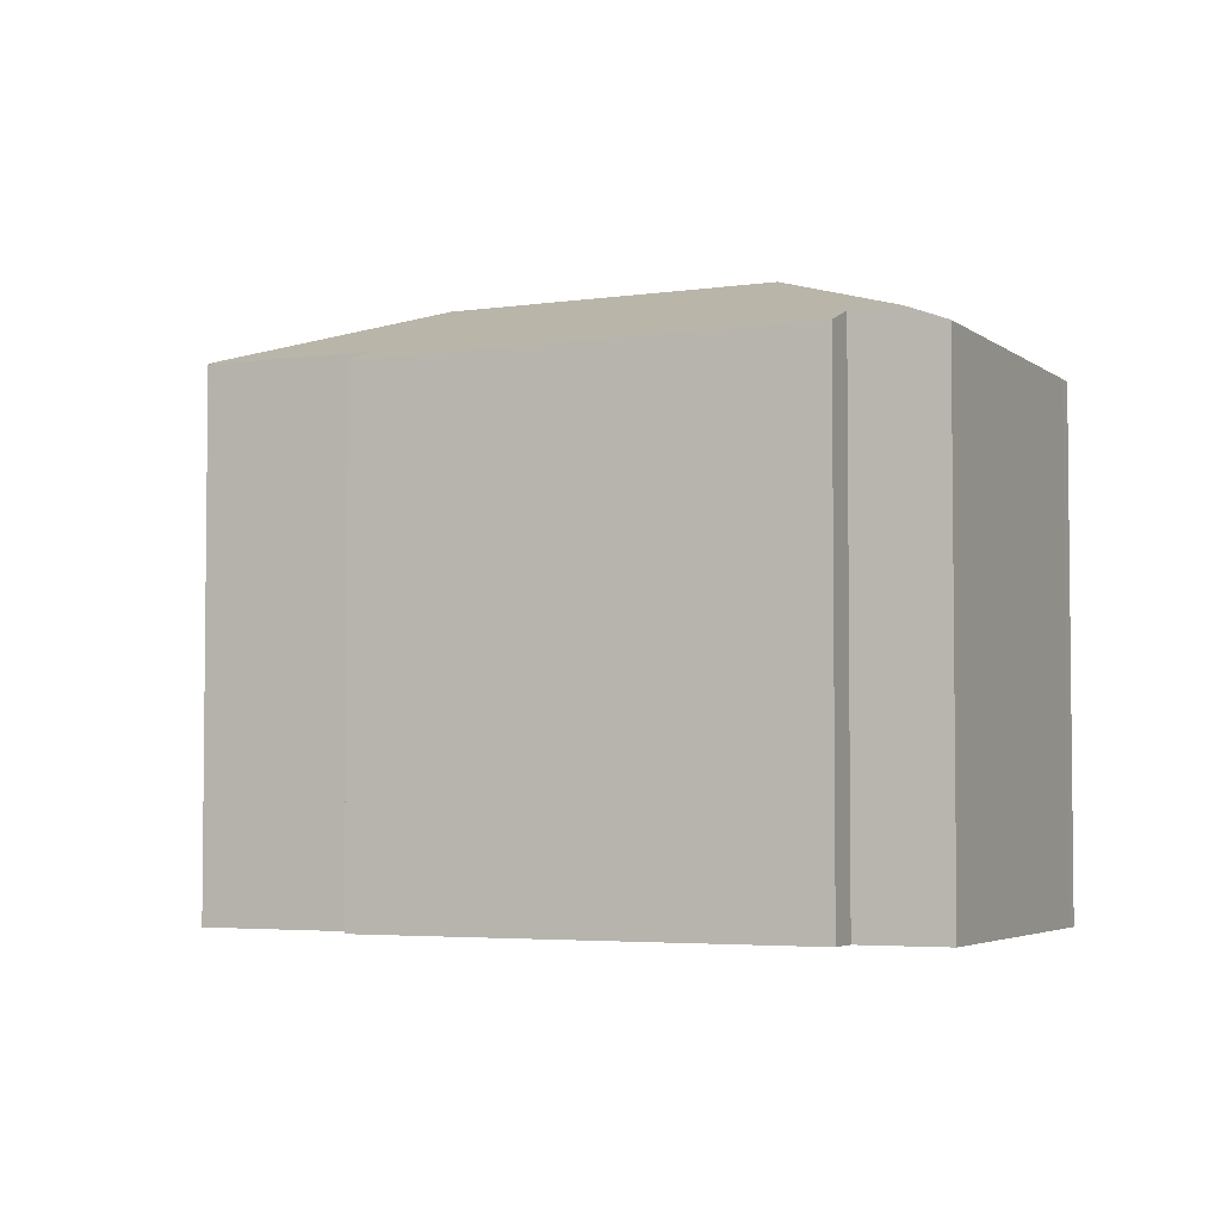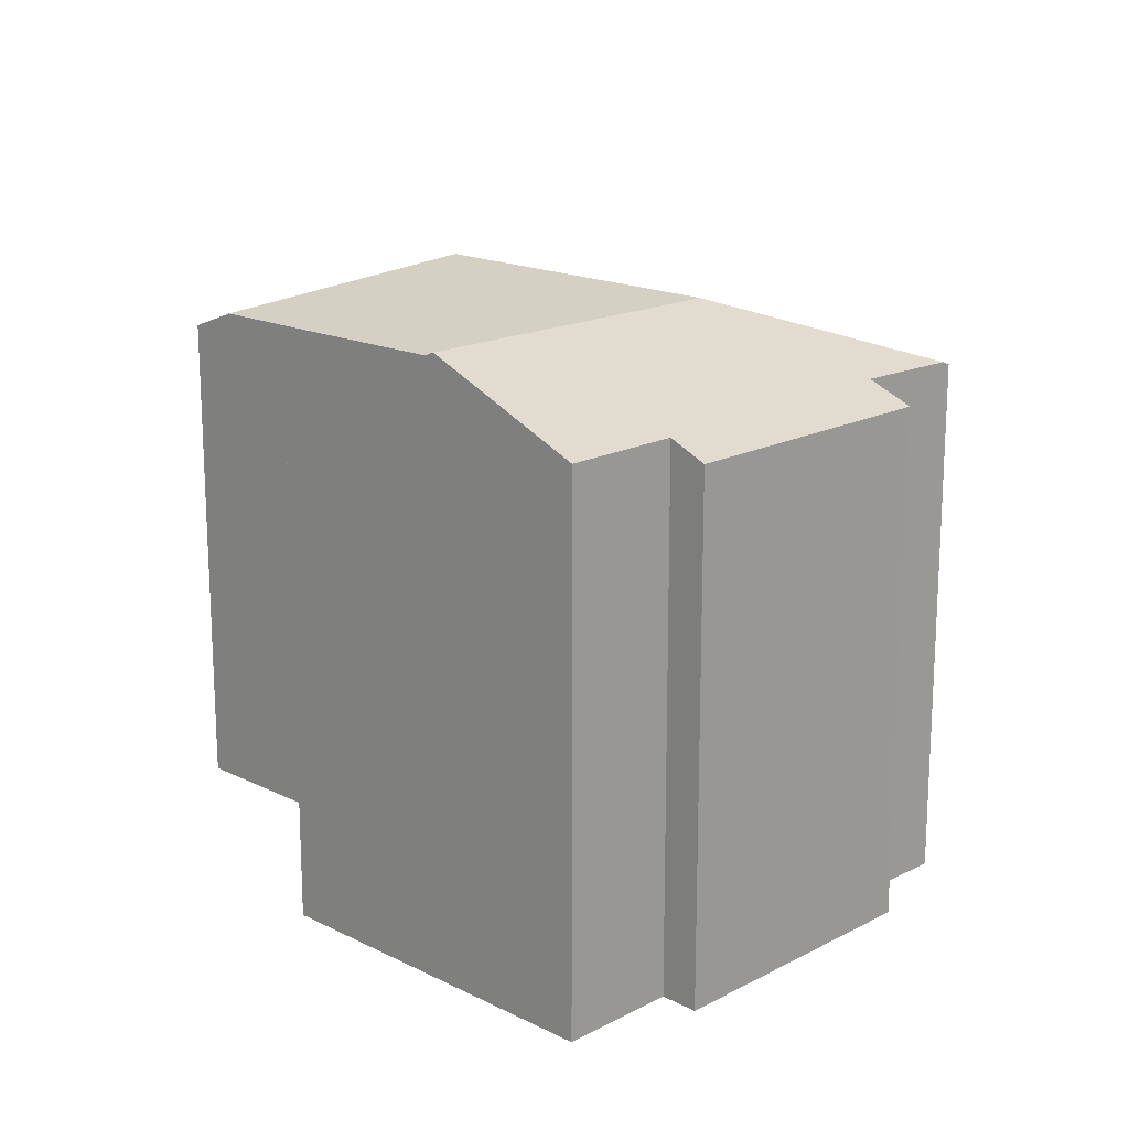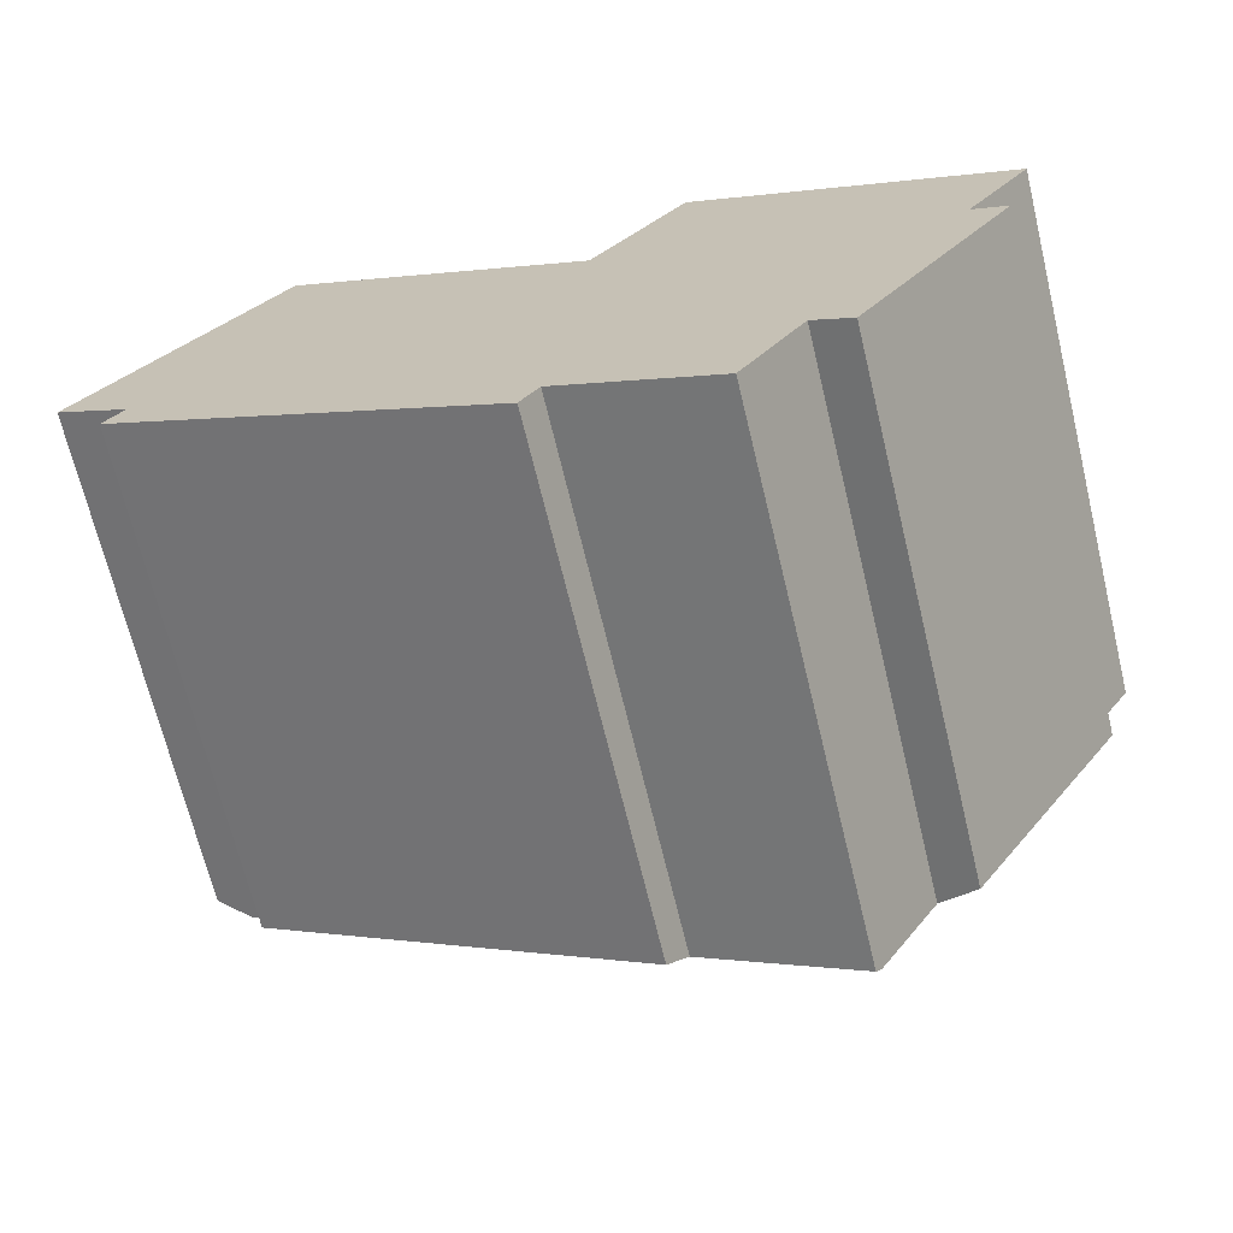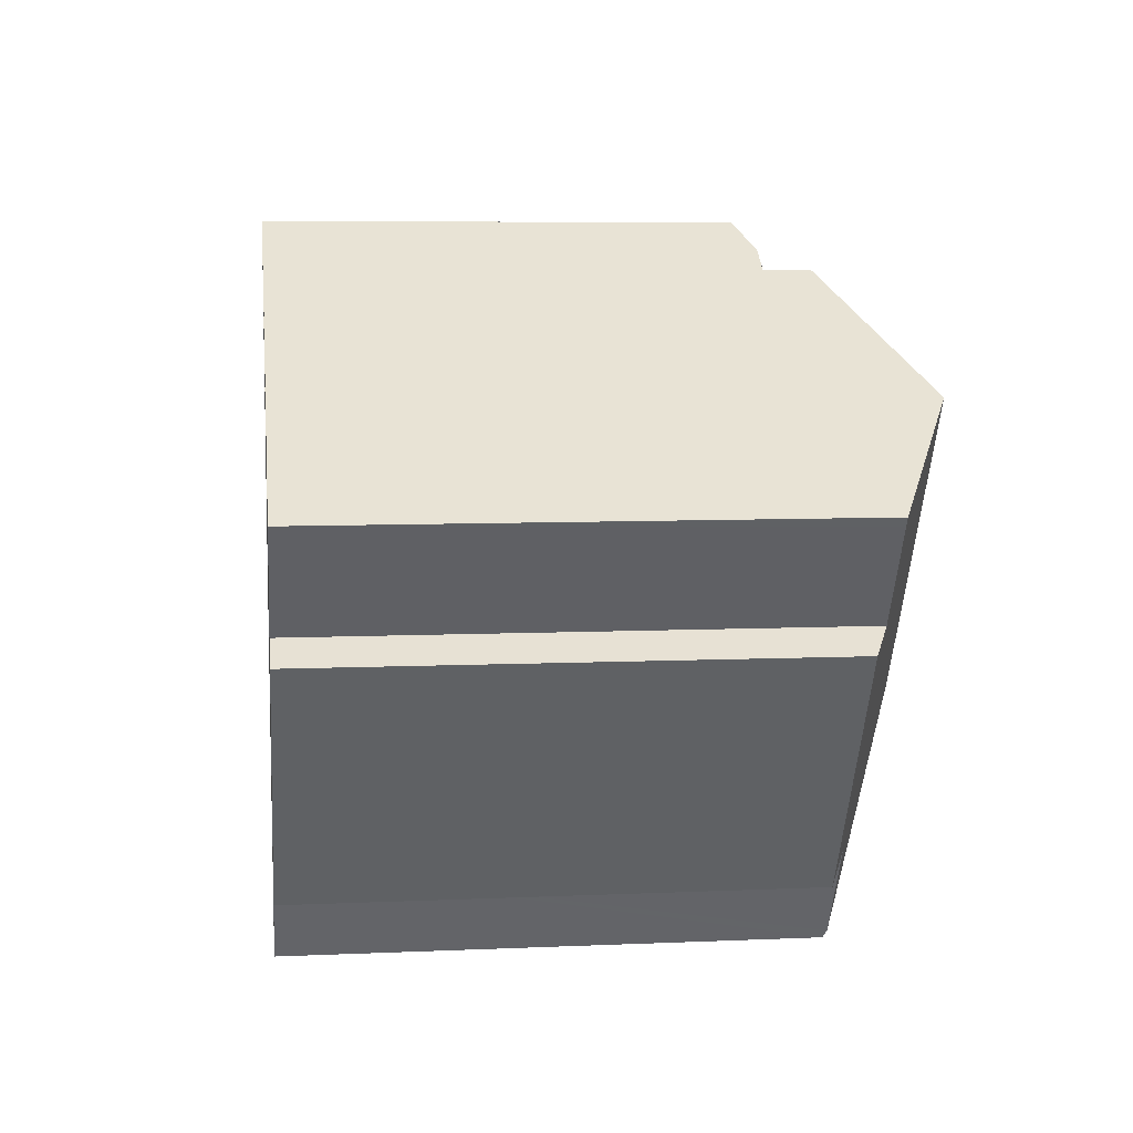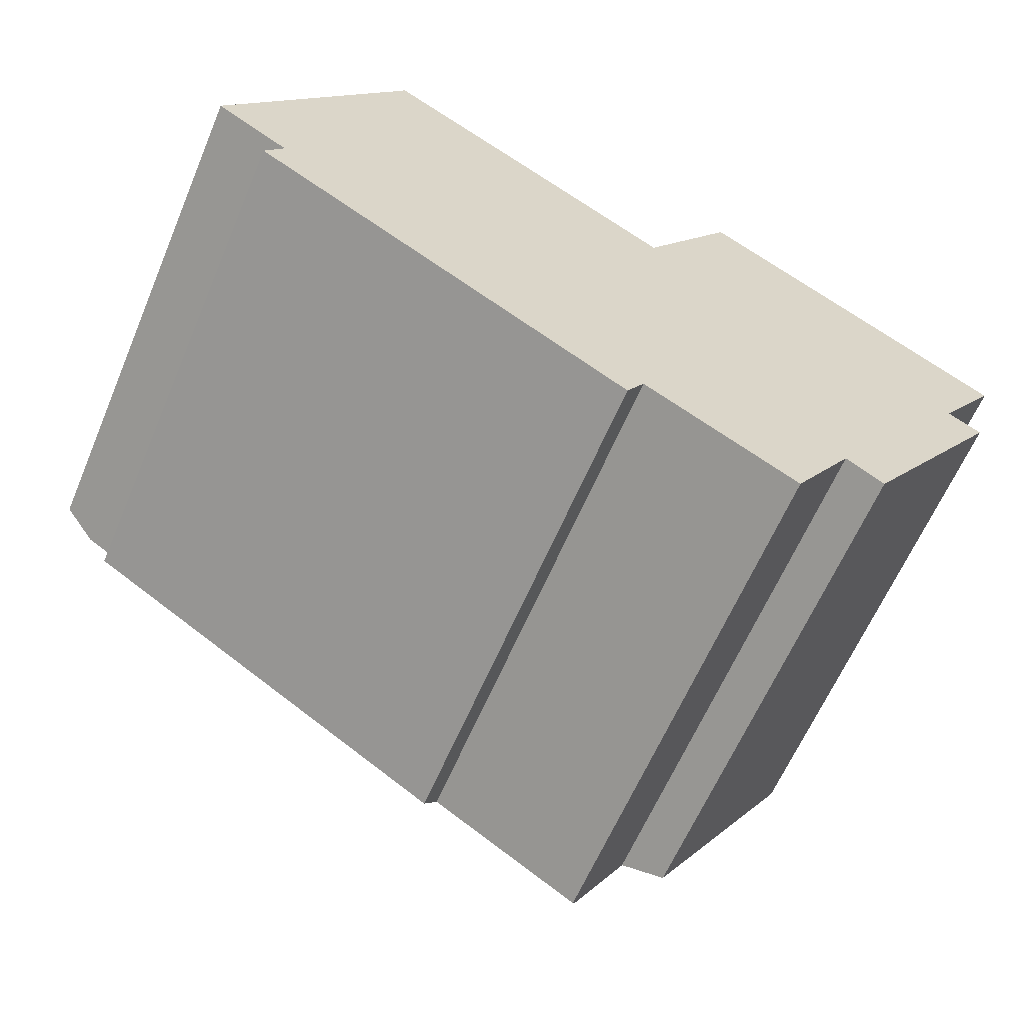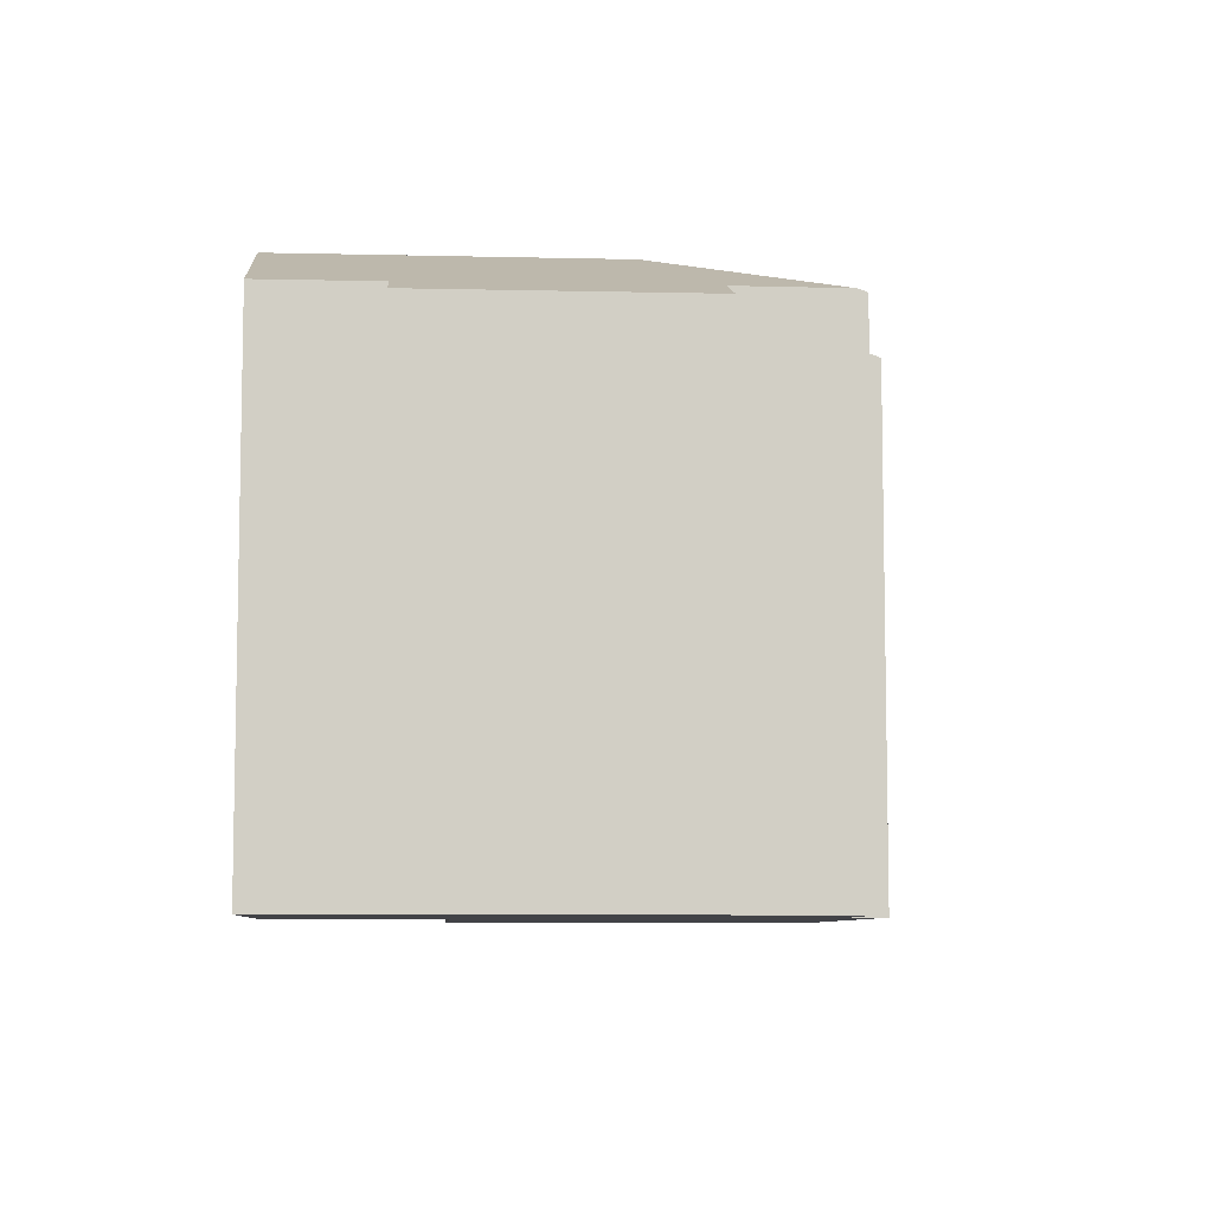
<metadata>
{"format":"obj","ext":"obj","renderer":"f3d","projection":"perspective","resolution":1024,"background":"white","views":[{"elev":-4.0,"azim":-122.2,"up":"+Y"},{"elev":17.2,"azim":77.0,"up":"+Y"},{"elev":-69.2,"azim":13.6,"up":"+Z"},{"elev":7.7,"azim":83.0,"up":"+Z"},{"elev":-62.4,"azim":-23.0,"up":"+Z"},{"elev":-7.5,"azim":118.5,"up":"+Y"}]}
</metadata>
<code>
v  23.93 17.03 -10.33
v  27.99 17.54 -1.581
v  29.11 17.01 -2.258
v  23.45 19.79 1.52
v  19.37 19.79 -4.898
v  22.66 17.66 -9.465
v  20.74 17.62 -12.64
v  22.41 17.65 -9.875
v  22.31 17.65 -10.05
v  30.12 17.53 1.718
v  30.1 17.56 1.836
v  30.17 17.53 1.794
v  30.03 17.59 1.878
v  25.5 19.79 4.769
v  29.98 17.53 1.508
v  28.11 17.54 -1.399
v  9.66 19.79 1.183
v  2.5 17.49 -1.646
v  1.12 17.5 -0.737
v  9.519 17.02 -7.535
v  14.81 17 -10.89
v  13.52 19.79 -1.232
v  15.42 17.45 -9.853
v  18.27 17.48 -11.53
v  20.49 17.51 -12.84
v  1.842 17.04 -2.666
v  0 17 1.041e-15
v  6.095 17 9.527
v  7.911 17.68 8.965
v  6.357 17 9.954
v  6.766 17.18 9.694
v  17.62 17.02 4.994
v  16.6 17.73 3.395
v  16.49 17.73 3.462
v  11.55 17.7 6.648
v  17.7 17.02 5.116
v  19.7 17.03 8.248
v  19.81 17.03 8.403
v  19.81 -5.145e-16 8.403
v  19.7 -5.05e-16 8.248
v  2.5 1.008e-16 -1.646
v  1.842 1.632e-16 -2.666
v  0 0 0
v  6.095 -5.834e-16 9.527
v  6.357 -6.095e-16 9.954
v  16.6 -2.079e-16 3.395
v  17.7 -3.133e-16 5.116
v  17.62 -3.058e-16 4.994
v  30.17 -1.099e-16 1.794
v  25.5 -2.92e-16 4.769
v  30.1 -1.124e-16 1.836
v  30.03 -1.15e-16 1.878
v  27.99 9.681e-17 -1.581
v  29.11 1.383e-16 -2.258
v  6.766 -5.936e-16 9.694
v  7.911 -5.489e-16 8.965
v  16.49 -2.12e-16 3.462
v  11.55 -4.071e-16 6.648
v  30.12 -1.052e-16 1.718
v  29.98 -9.234e-17 1.508
v  28.11 8.566e-17 -1.399
v  23.93 6.328e-16 -10.33
v  22.66 5.796e-16 -9.465
v  20.58 17.51 -12.9
v  22.41 6.047e-16 -9.875
v  20.58 7.9e-16 -12.9
v  22.31 6.157e-16 -10.05
v  20.74 7.737e-16 -12.64
v  15.42 6.033e-16 -9.853
v  14.81 6.668e-16 -10.89
v  20.5 17.51 -12.85
v  18.27 7.062e-16 -11.53
v  20.5 7.868e-16 -12.85
v  20.49 7.864e-16 -12.84
v  9.519 4.614e-16 -7.535
v  1.12 4.513e-17 -0.737
g defaultobject
f 1 2 3
f 2 1 4
f 4 1 5
f 5 1 6
f 5 6 7
f 7 6 8
f 7 8 9
f 10 11 12
f 11 10 13
f 13 10 14
f 14 10 15
f 14 15 16
f 14 16 4
f 4 16 2
f 17 18 19
f 18 17 20
f 20 17 21
f 21 17 22
f 21 22 23
f 23 22 5
f 23 5 24
f 24 5 25
f 25 5 7
f 20 26 18
f 27 17 19
f 17 27 28
f 17 28 29
f 29 28 30
f 29 30 31
f 32 5 33
f 34 33 5
f 35 34 5
f 22 35 5
f 29 35 22
f 17 29 22
f 32 4 5
f 4 32 36
f 4 36 37
f 4 37 14
f 14 37 38
f 37 39 38
f 39 37 40
f 26 41 18
f 41 26 42
f 43 28 27
f 28 43 44
f 44 30 28
f 30 44 45
f 46 32 33
f 32 46 36
f 36 46 37
f 37 46 47
f 37 47 40
f 47 46 48
f 39 14 38
f 14 39 13
f 13 39 11
f 11 39 12
f 12 39 49
f 49 39 50
f 49 50 51
f 51 50 52
f 53 3 2
f 3 53 54
f 31 35 29
f 35 31 30
f 35 30 45
f 35 45 34
f 34 45 33
f 33 45 46
f 46 45 55
f 46 55 56
f 46 56 57
f 57 56 58
f 49 10 12
f 10 49 15
f 15 49 16
f 16 49 2
f 2 49 53
f 53 49 59
f 53 59 60
f 53 60 61
f 3 62 1
f 62 3 54
f 63 8 6
f 8 63 9
f 9 63 7
f 7 63 64
f 64 63 65
f 64 65 66
f 66 65 67
f 66 67 68
f 69 21 23
f 21 69 70
f 1 63 6
f 63 1 62
f 66 71 64
f 71 66 25
f 25 66 24
f 24 66 23
f 23 66 72
f 23 72 69
f 72 66 73
f 72 73 74
f 70 20 21
f 20 70 26
f 26 70 42
f 42 70 75
f 41 19 18
f 19 41 27
f 27 41 43
f 43 41 76
f 40 50 39
f 50 40 47
f 50 47 48
f 50 48 46
f 44 55 45
f 55 44 43
f 55 43 56
f 56 43 58
f 58 43 76
f 58 76 57
f 57 76 41
f 57 41 42
f 57 42 75
f 57 75 46
f 46 75 50
f 50 75 52
f 52 75 69
f 69 75 70
f 52 69 51
f 51 69 49
f 49 69 59
f 59 69 60
f 60 69 61
f 74 63 72
f 63 74 65
f 65 74 67
f 67 74 68
f 68 74 66
f 66 74 73
f 69 53 61
f 53 69 72
f 53 72 54
f 54 72 63
f 54 63 62

</code>
